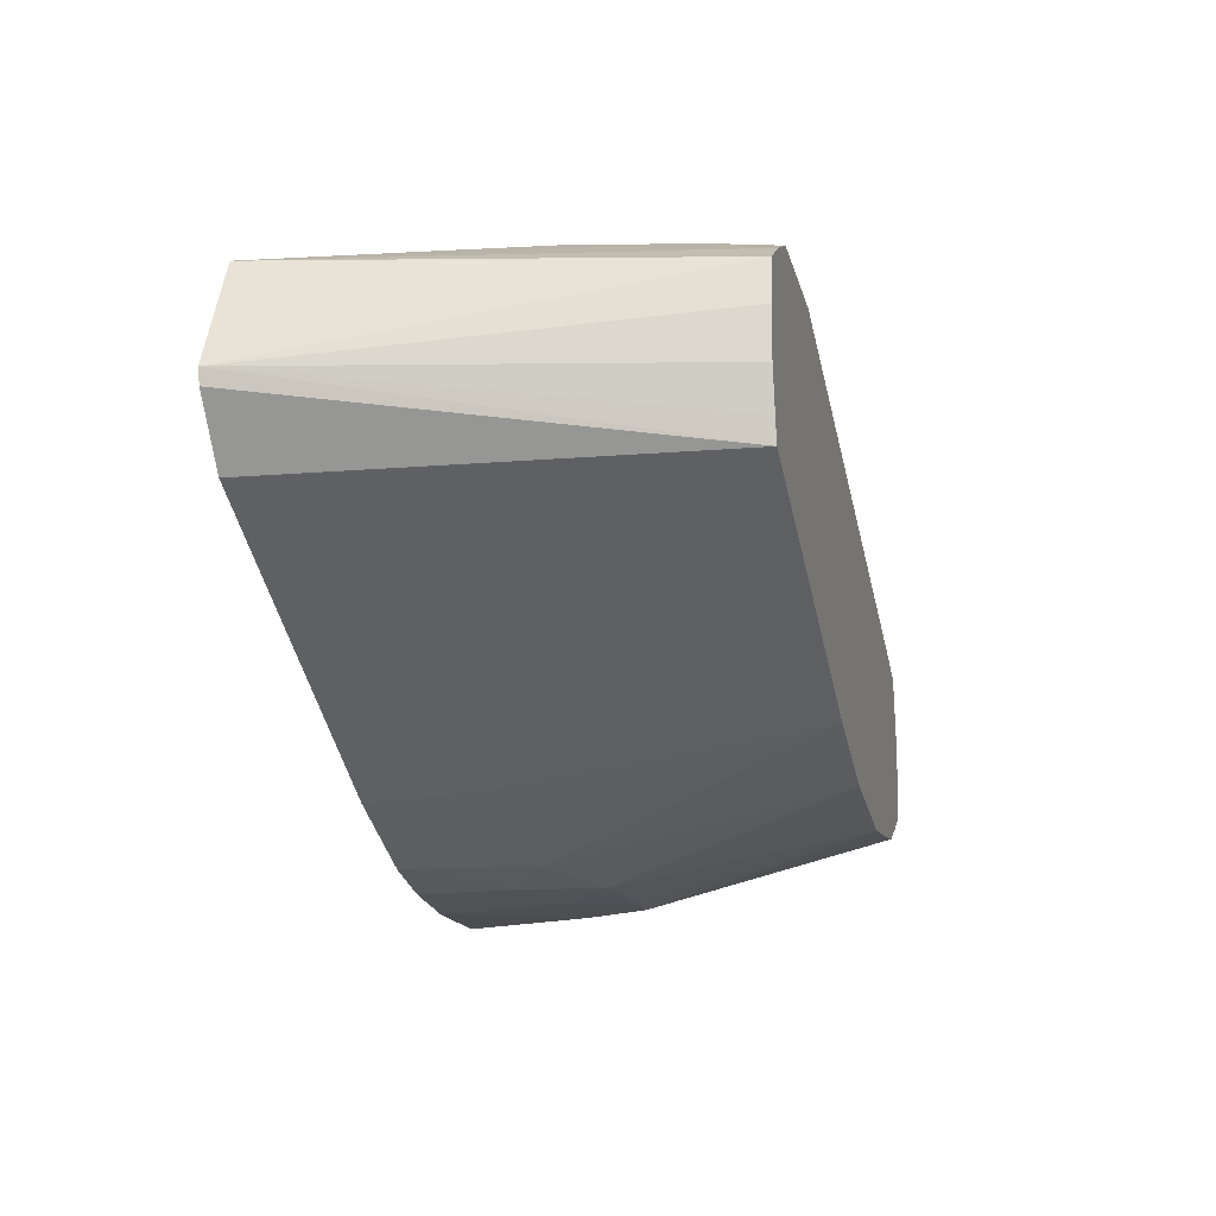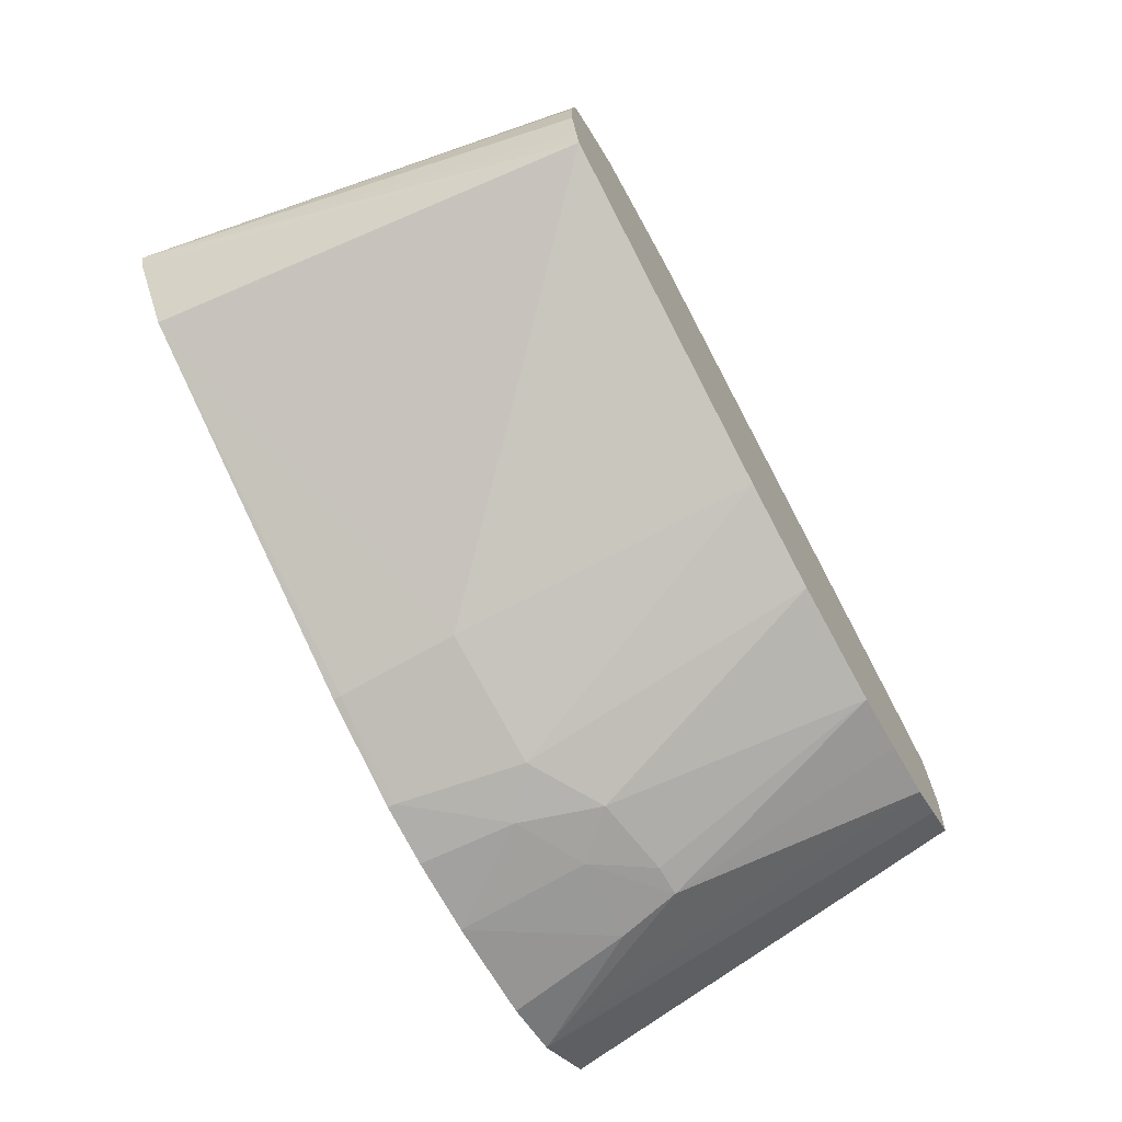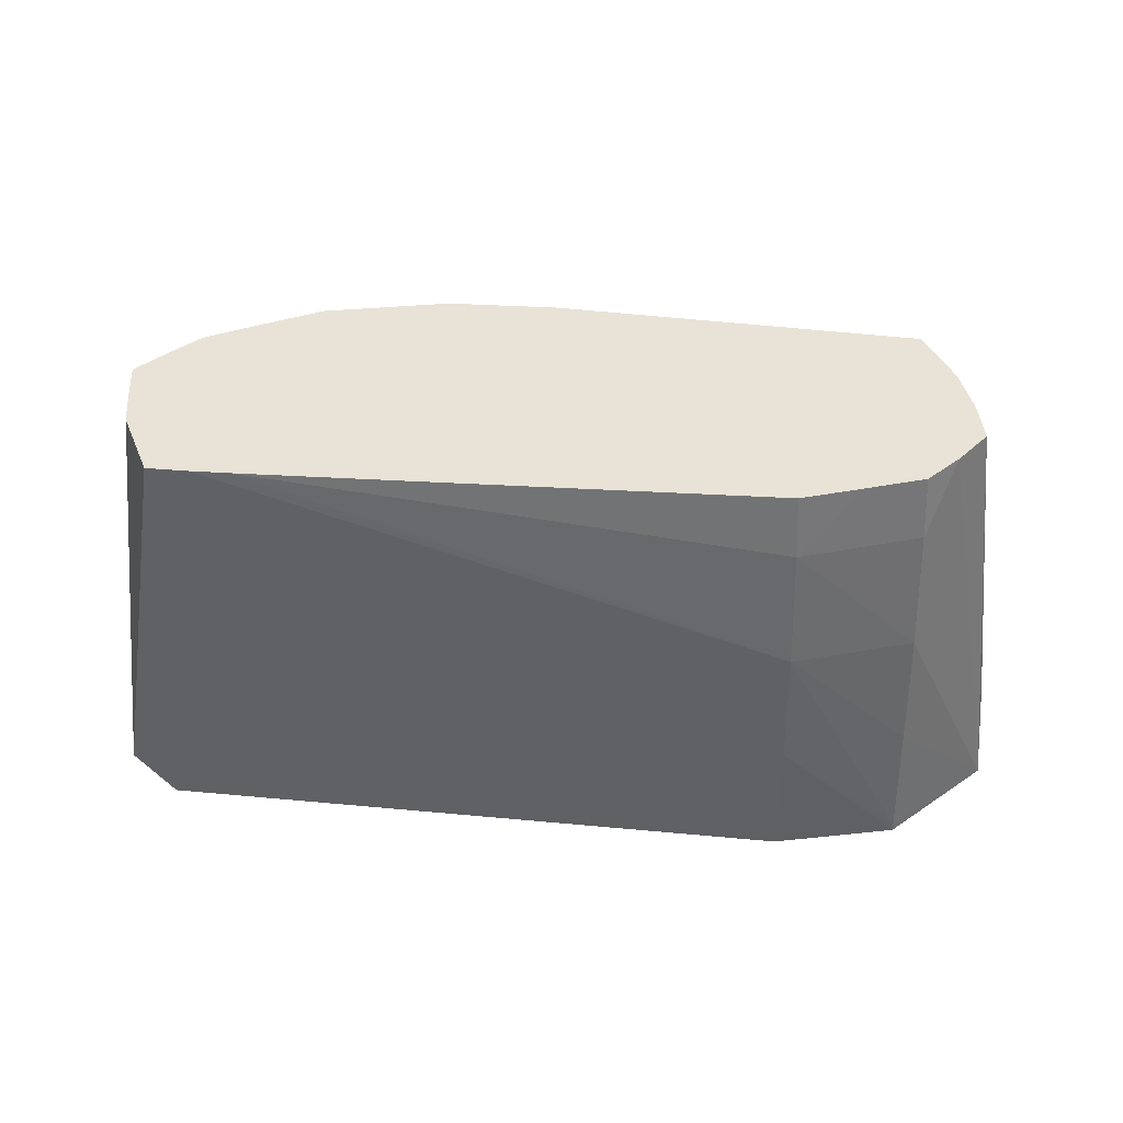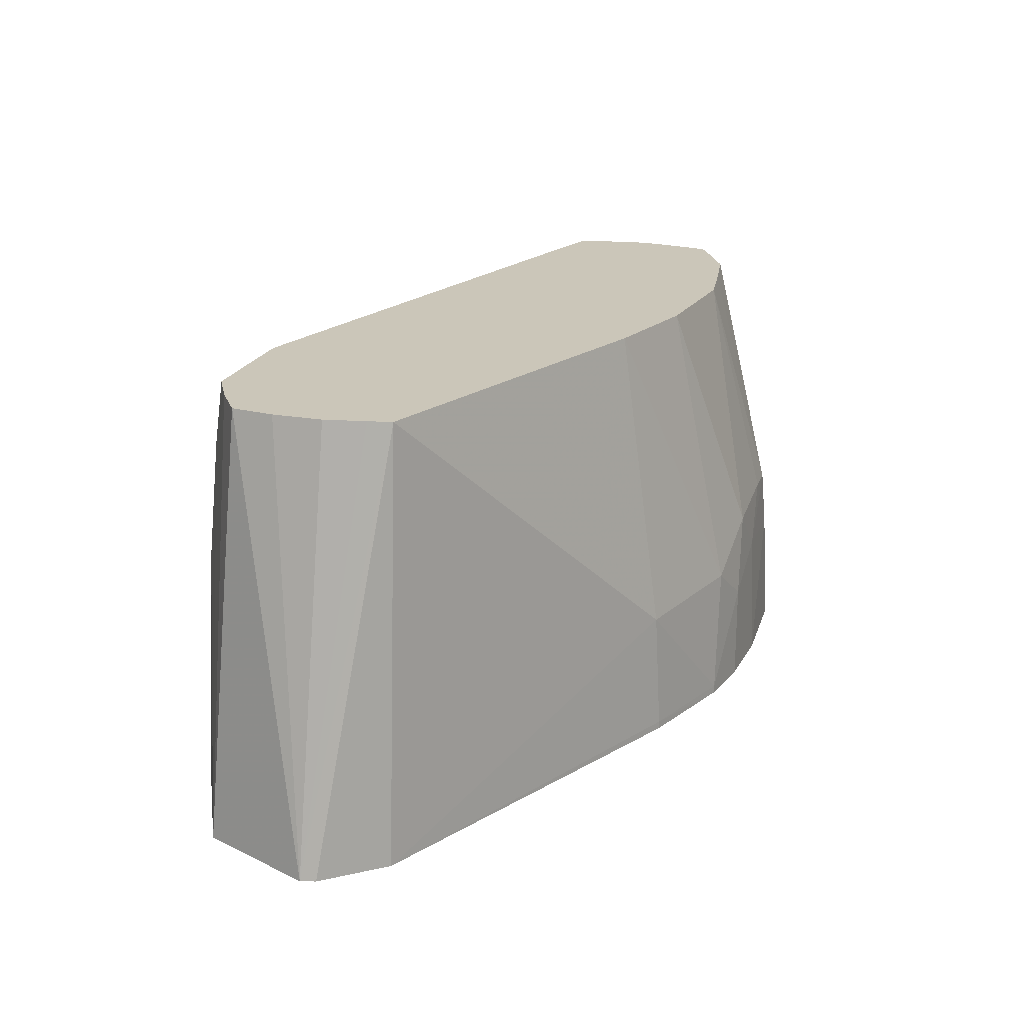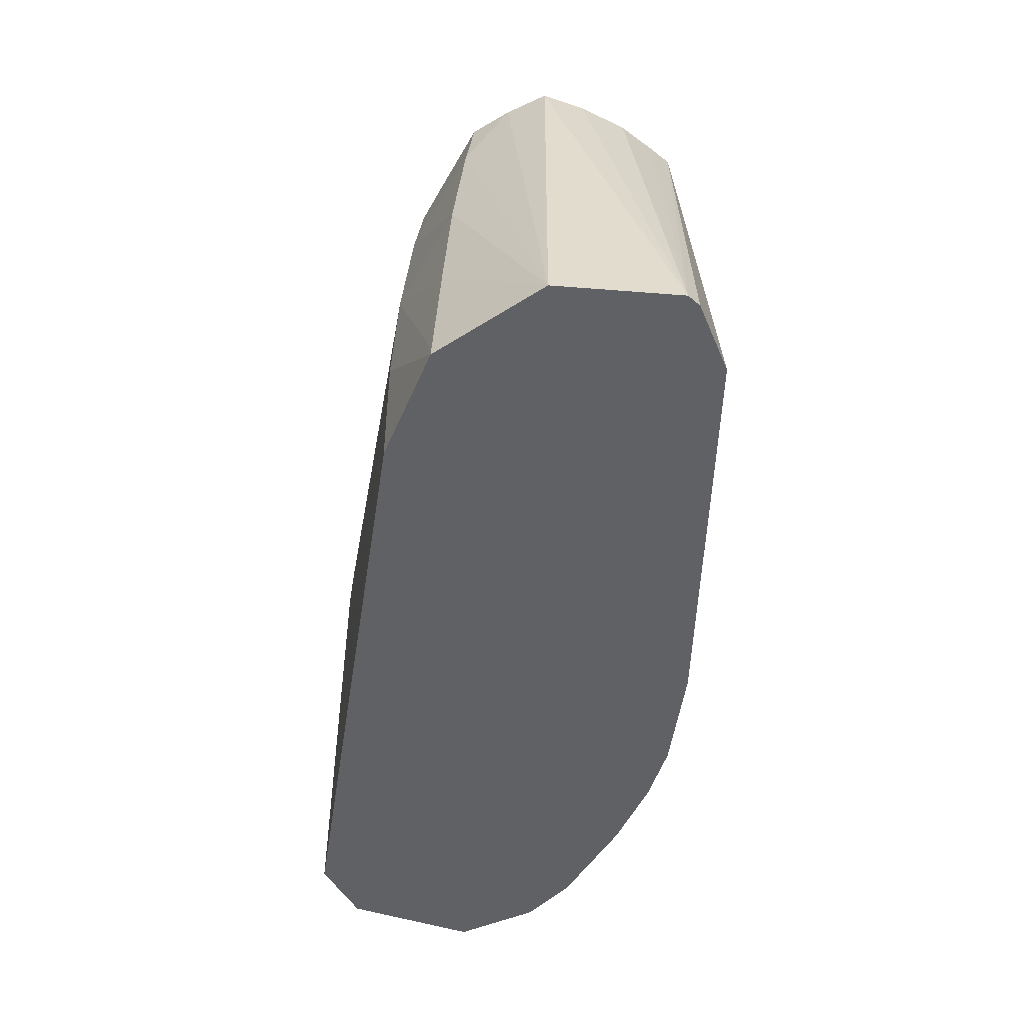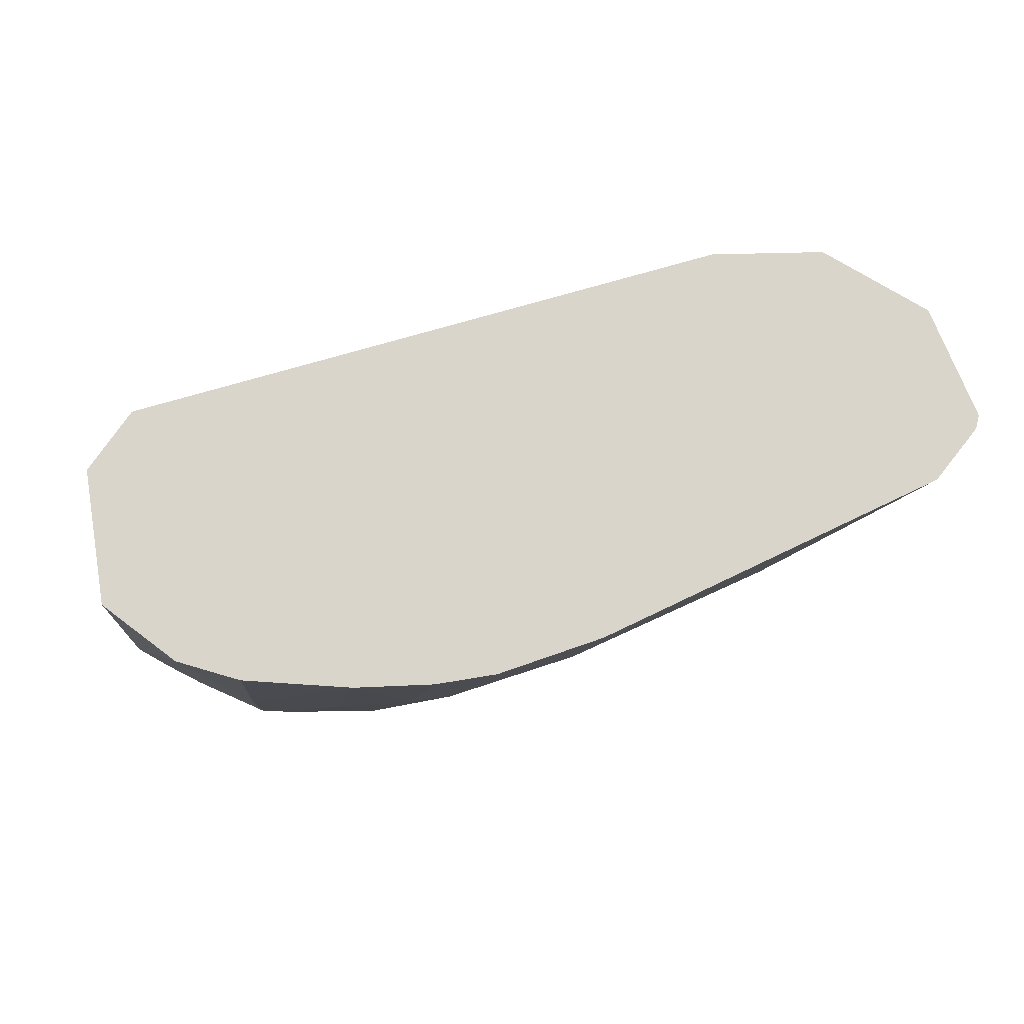
<metadata>
{"format":"obj","ext":"obj","renderer":"f3d","projection":"perspective","resolution":1024,"background":"white","views":[{"elev":-17.6,"azim":103.4,"up":"+Z"},{"elev":-68.0,"azim":119.0,"up":"+Z"},{"elev":41.9,"azim":-13.5,"up":"+Y"},{"elev":20.9,"azim":107.0,"up":"+Y"},{"elev":-49.8,"azim":61.3,"up":"+Y"},{"elev":-15.5,"azim":-11.8,"up":"+Z"}]}
</metadata>
<code>
v -0.02362 -0.004165 0.09579
v -0.02358 -0.002062 0.09587
v -0.02252 -0.002631 0.09591
v -0.02242 -0.004165 0.09589
v -0.02527 -0.004165 0.09584
v -0.02492 -0.002152 0.09588
v -0.02292 -0.001371 0.09595
v -0.02468 -0.00116 0.09592
v -0.02419 -0.00116 0.09592
v -0.02183 -0.002062 0.0961
v -0.02148 -0.004043 0.09608
v -0.02148 -0.004165 0.09608
v -0.0262 -0.004165 0.09608
v -0.02362 0.002595 0.09677
v -0.02173 0.002595 0.09702
v -0.02587 -0.002152 0.0963
v -0.02551 0.002595 0.09703
v -0.02459 0.002595 0.0969
v -0.02013 0.002595 0.09752
v -0.01984 -0.002152 0.09681
v -0.01984 -0.004043 0.09671
v -0.01984 -0.004165 0.0967
v -0.02608 0.002595 0.09731
v -0.02722 -0.004165 0.09682
v -0.02662 0.002595 0.09759
v -0.01499 0.002595 0.09959
v -0.01431 -0.004165 0.09952
v -0.02728 -0.004165 0.09687
v -0.02729 -0.004165 0.09687
v -0.02673 0.002595 0.09819
v -0.01491 0.002595 0.09996
v -0.0135 -0.004165 0.1007
v -0.01356 -0.004165 0.1004
v -0.01429 -0.004165 0.09953
v -0.02761 -0.004165 0.09887
v -0.02682 0.002595 0.09878
v -0.0148 0.002595 0.1006
v -0.01427 -0.004165 0.1024
v -0.01481 0.002595 0.1014
v -0.01491 0.002595 0.102
v -0.02701 -0.004165 0.09981
v -0.02666 0.002595 0.09994
v -0.01606 -0.004165 0.1033
v -0.01547 0.002595 0.1024
v -0.01606 0.00163 0.1029
v -0.01606 -0.0002609 0.1031
v -0.01606 -0.002152 0.1032
v -0.01606 -0.004043 0.1033
v -0.01795 -0.004165 0.1031
v -0.01795 -0.004043 0.1031
v -0.01795 -0.002152 0.1031
v -0.02607 0.002595 0.1002
v -0.01606 0.002595 0.1027
v -0.01699 0.002595 0.1027
v -0.01795 0.00163 0.1029
v -0.01795 -0.0002609 0.103
v -0.02551 0.002595 0.1003
v -0.01795 0.002595 0.1027
f 1 2 3
f 1 3 4
f 1 4 12
f 1 12 22
f 1 22 27
f 1 27 34
f 1 34 33
f 1 33 32
f 1 32 38
f 1 38 43
f 1 43 49
f 1 49 41
f 1 41 35
f 1 35 29
f 1 29 28
f 1 28 24
f 1 24 13
f 1 13 5
f 1 5 6
f 1 6 2
f 2 7 3
f 2 6 8
f 2 8 9
f 2 9 7
f 3 7 10
f 3 10 11
f 3 11 4
f 4 11 12
f 5 13 6
f 6 13 8
f 7 9 14
f 7 14 15
f 7 15 10
f 8 13 16
f 8 16 17
f 8 17 18
f 8 18 14
f 8 14 9
f 10 15 19
f 10 19 20
f 10 20 11
f 11 20 21
f 11 21 12
f 12 21 22
f 13 23 17
f 13 17 16
f 13 24 25
f 13 25 23
f 14 18 17
f 14 17 23
f 14 23 25
f 14 25 30
f 14 30 36
f 14 36 42
f 14 42 52
f 14 52 57
f 14 57 58
f 14 58 54
f 14 54 53
f 14 53 44
f 14 44 40
f 14 40 39
f 14 39 37
f 14 37 31
f 14 31 26
f 14 26 19
f 14 19 15
f 19 26 20
f 20 26 27
f 20 27 21
f 21 27 22
f 24 28 25
f 25 28 29
f 25 29 30
f 26 31 32
f 26 32 33
f 26 33 34
f 26 34 27
f 29 35 30
f 30 35 36
f 31 37 32
f 32 37 39
f 32 39 40
f 32 40 38
f 35 41 42
f 35 42 36
f 38 40 44
f 38 44 45
f 38 45 46
f 38 46 47
f 38 47 48
f 38 48 43
f 41 49 50
f 41 50 51
f 41 51 42
f 42 51 52
f 43 51 50
f 43 50 49
f 43 48 51
f 44 53 45
f 45 53 54
f 45 54 55
f 45 55 46
f 46 55 56
f 46 56 47
f 47 56 48
f 48 56 51
f 51 56 52
f 52 56 57
f 54 58 55
f 55 58 57
f 55 57 56

</code>
